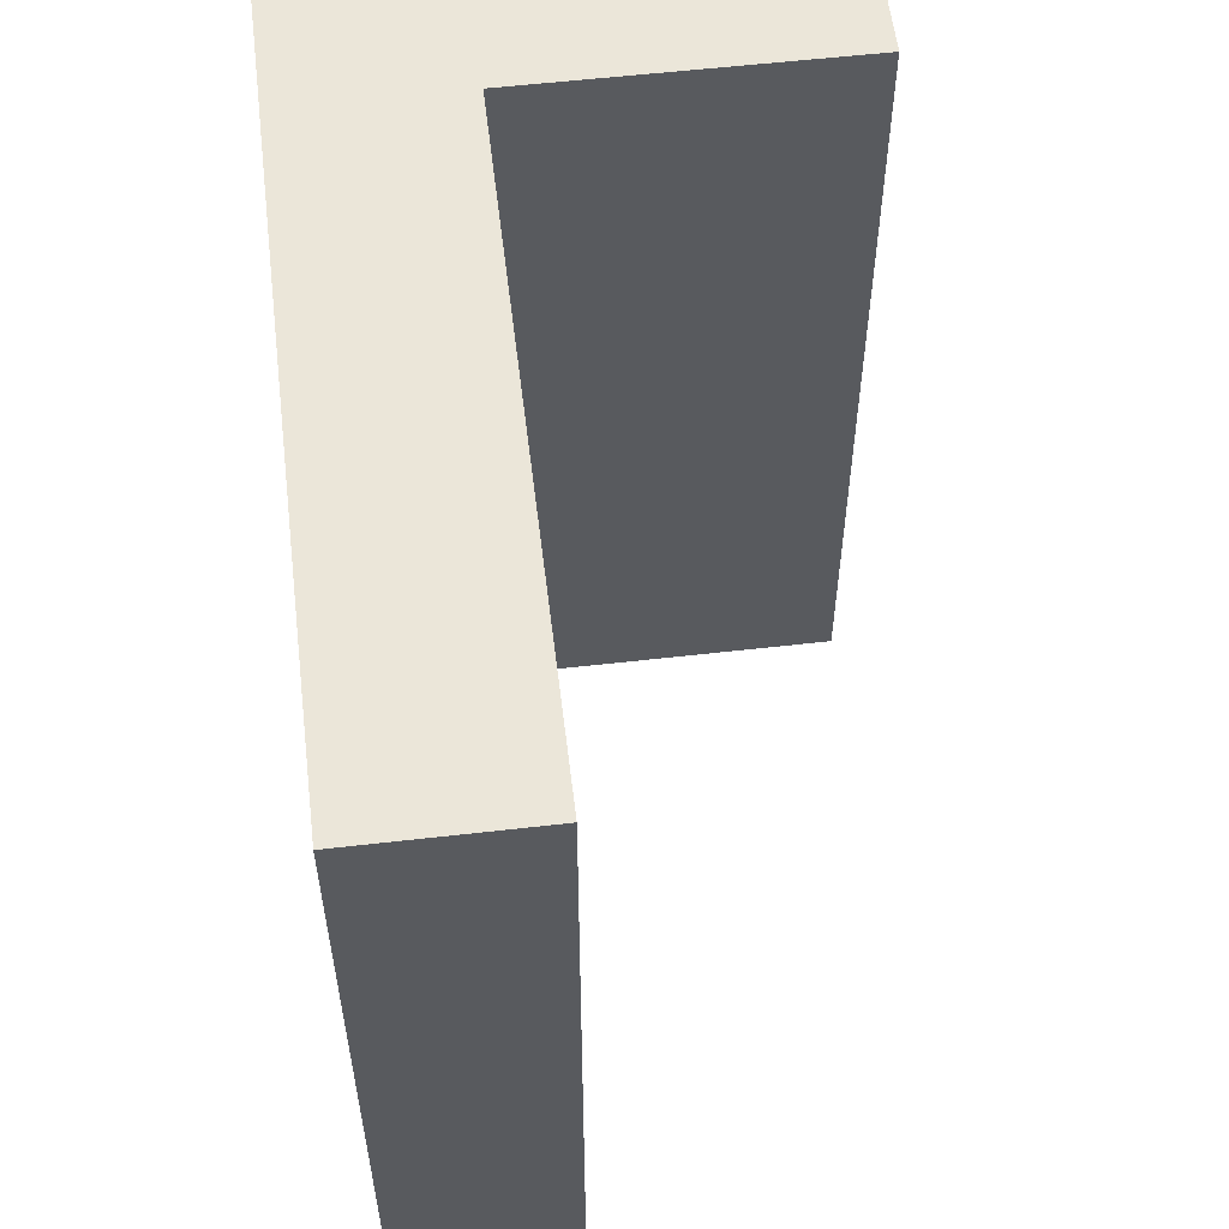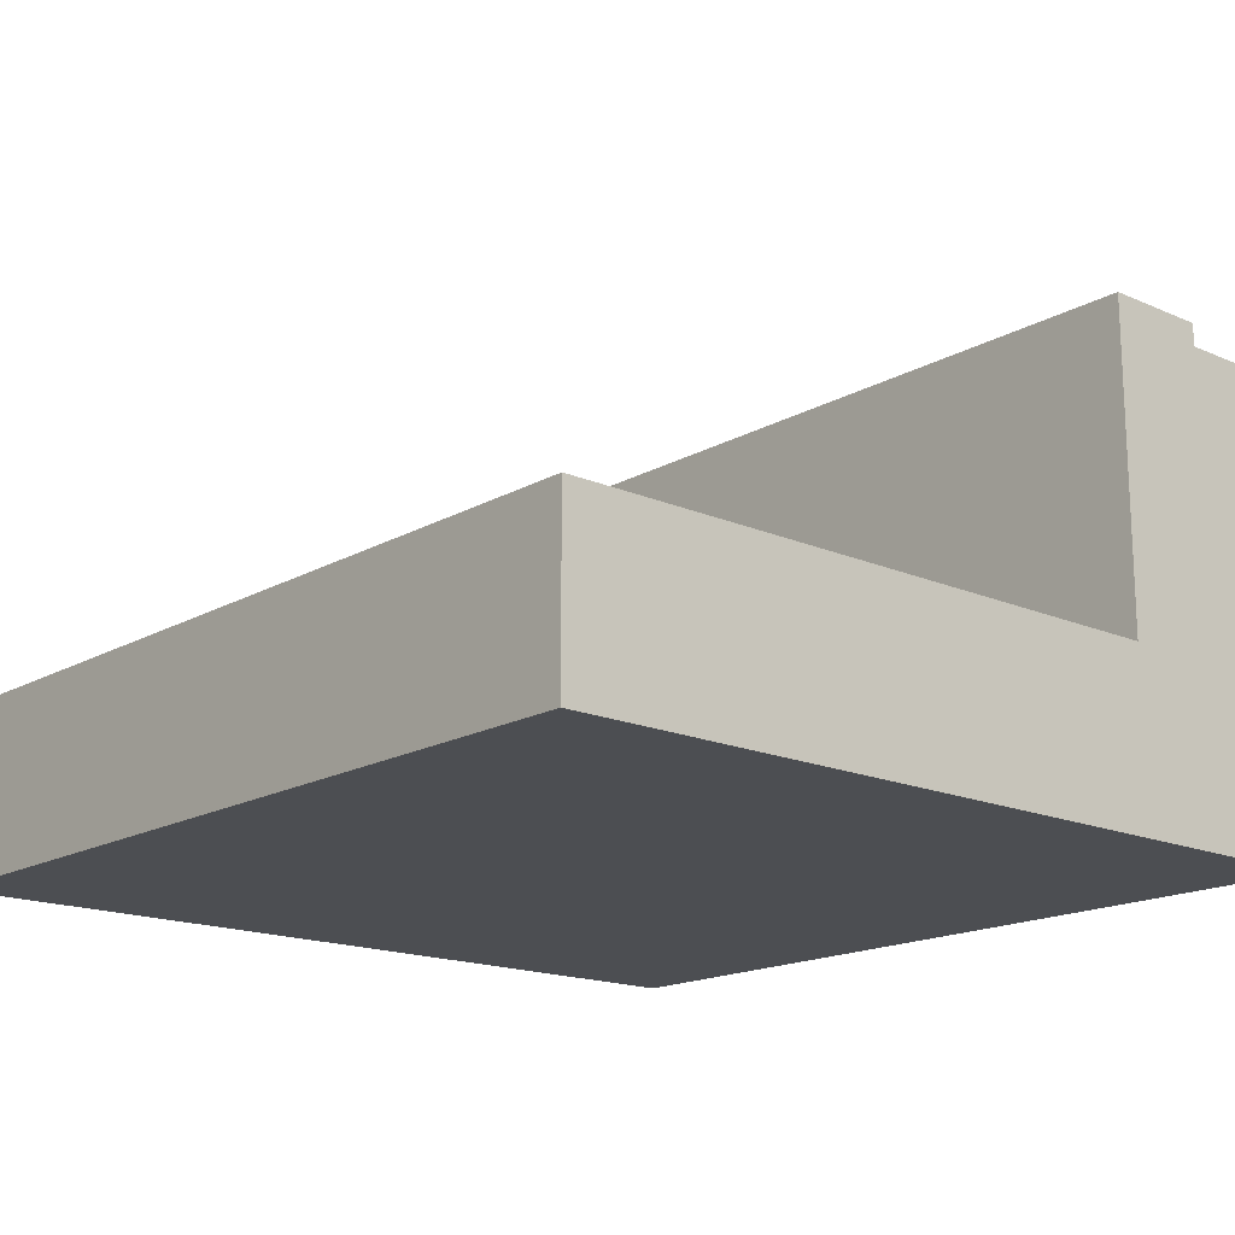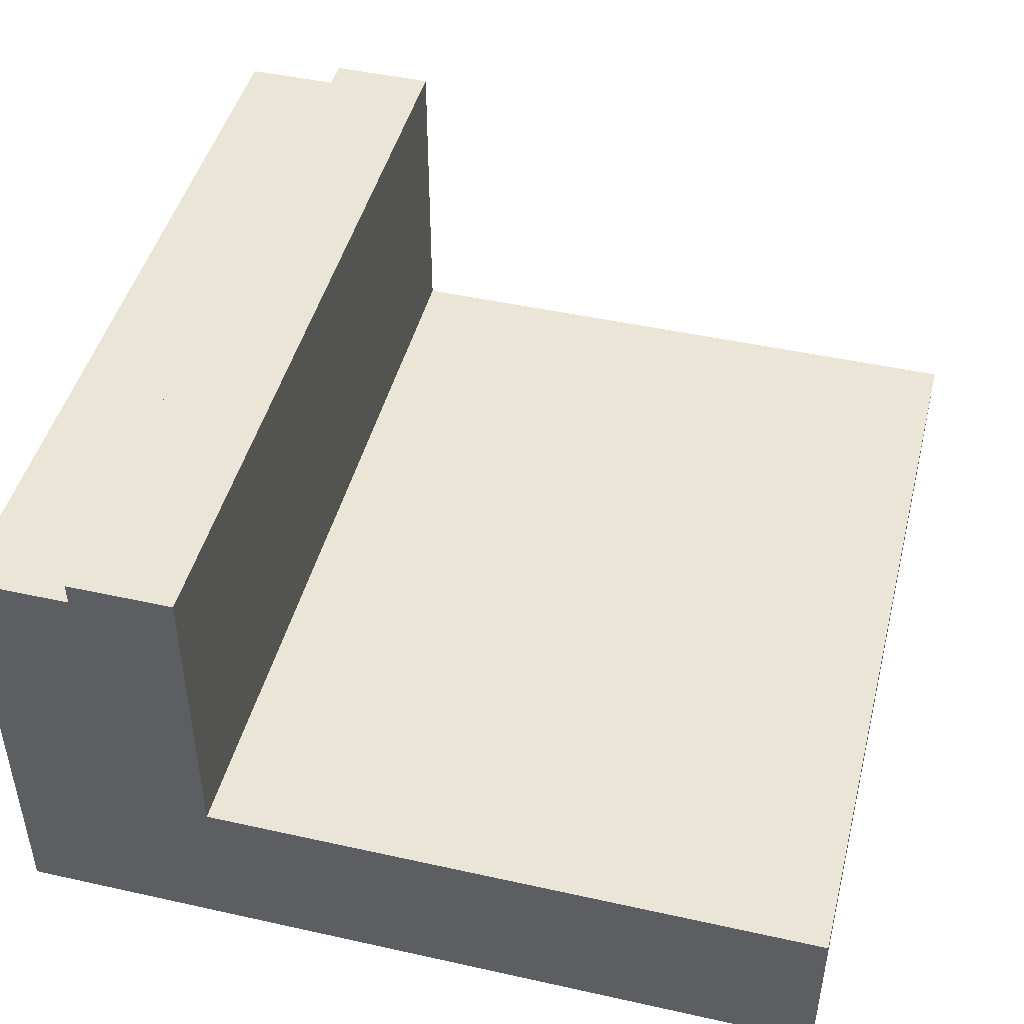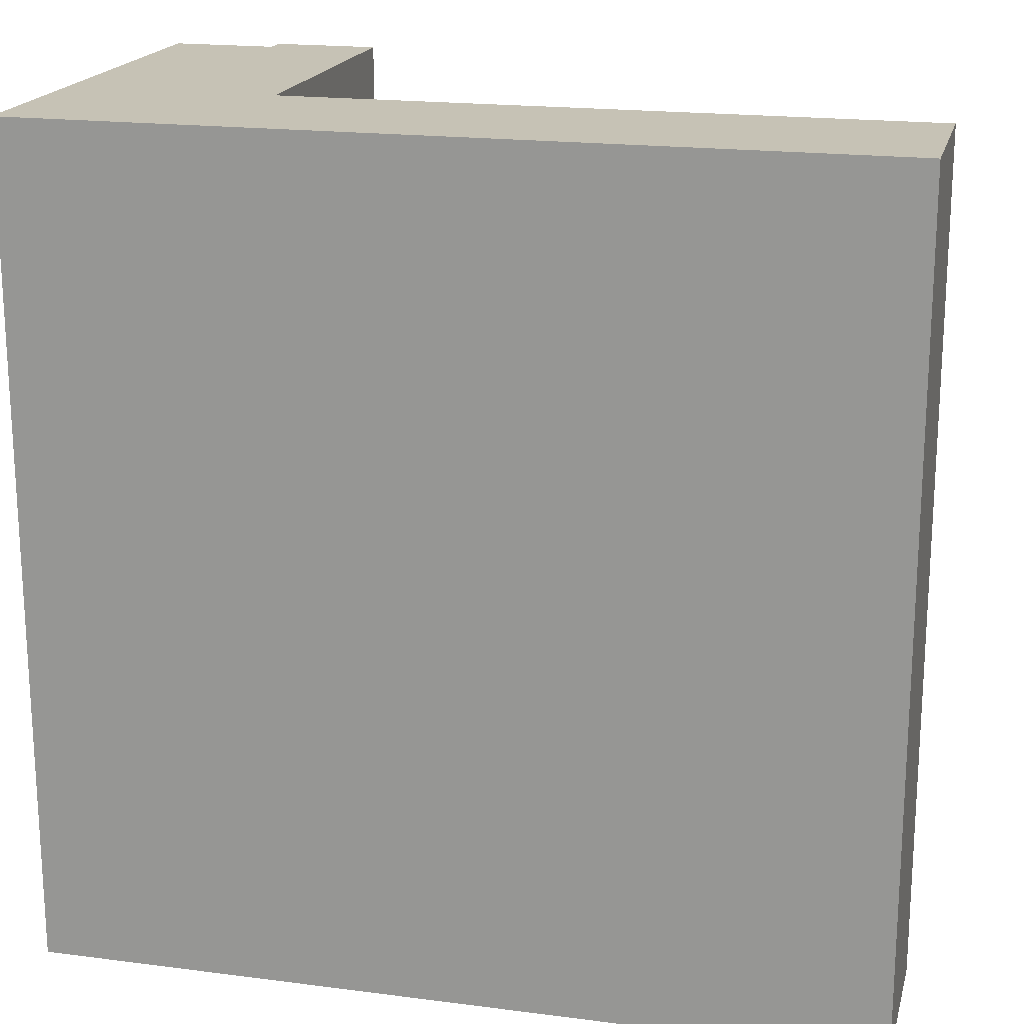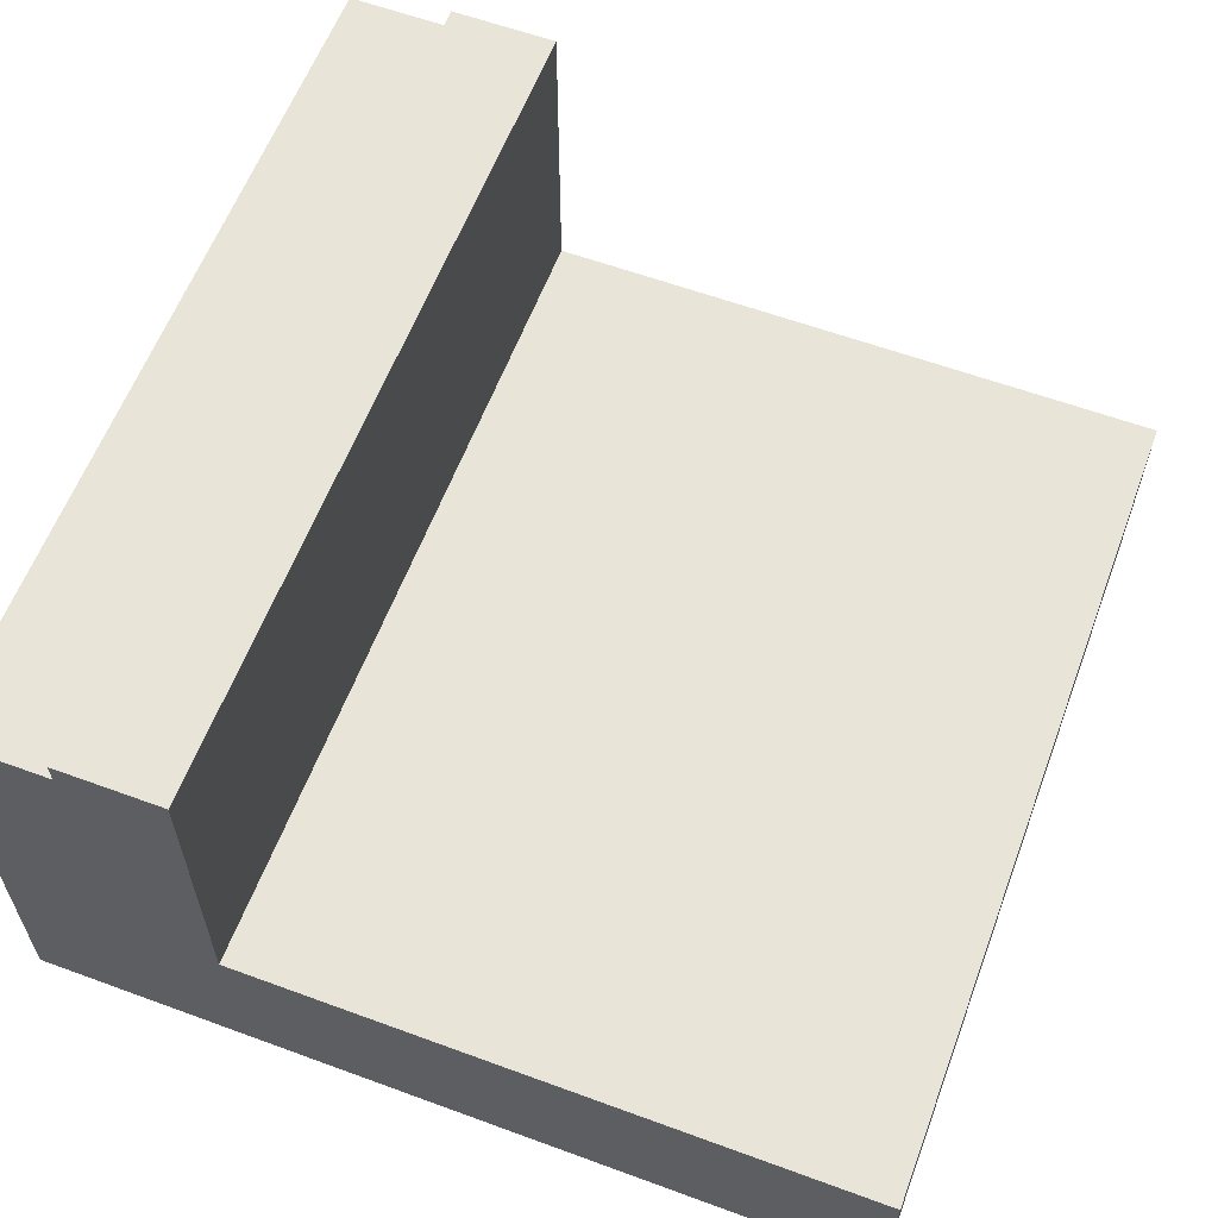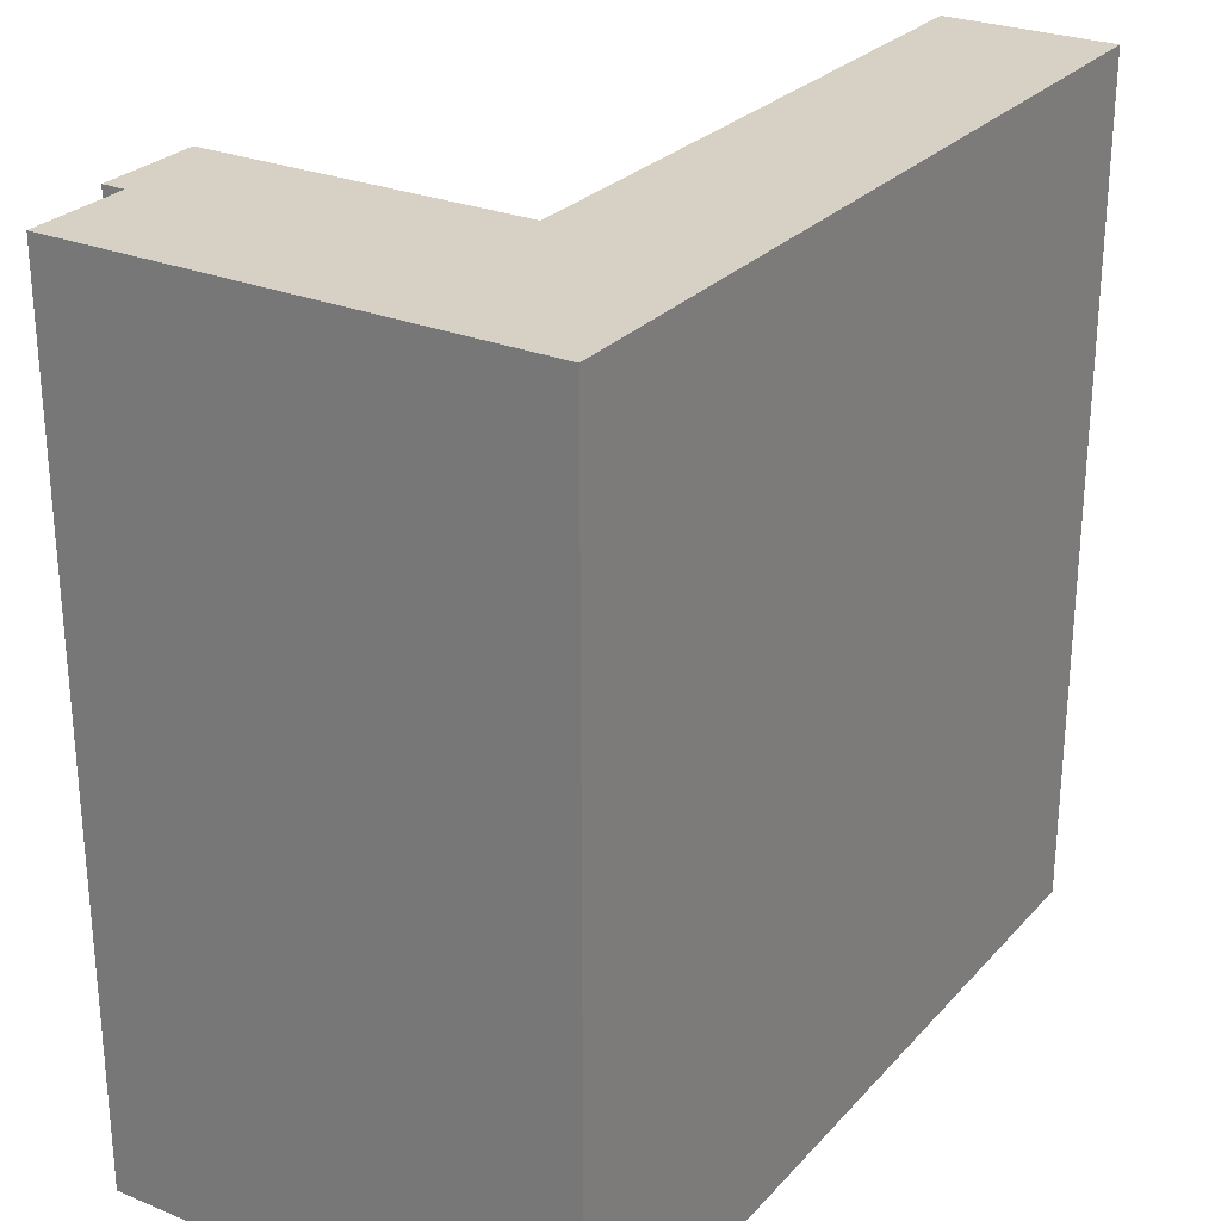
<metadata>
{"format":"obj","ext":"obj","renderer":"f3d","projection":"perspective","resolution":1024,"background":"white","views":[{"elev":57.4,"azim":83.2,"up":"+Z"},{"elev":-16.8,"azim":138.7,"up":"+Y"},{"elev":45.9,"azim":14.3,"up":"+Y"},{"elev":18.9,"azim":13.8,"up":"+Z"},{"elev":60.2,"azim":20.6,"up":"+Y"},{"elev":26.9,"azim":-57.7,"up":"+Z"}]}
</metadata>
<code>
o roadTile_050
v 3 0 -3
v 0.375 0 -3
v 0.375 1.65 -3
v 0.375 1.73 -3
v 0.75 1.73 -3
v 0.75 0.6 -3
v 0.75 0.3 -3
v 3 0.3 -3
v 3 0 -1e-06
v 0.375 0 -0
v -0 0 -0
v -1e-06 0 -3
v 3 0.3 -1e-06
v 3 0.6 -0
v 3 0.6 -3
v 0.75 0.6 -0
v 0.75 0.3 -0
v 0.375 1.73 0
v 0.375 1.65 0
v 0.75 1.73 -0
v 0 1.65 0
v -1e-06 1.65 -3
f 2 3 6
f 8 9 1
f 10 16 19
f 4 19 18
f 4 20 5
f 20 6 5
f 8 1 7
f 1 2 7
f 3 4 5
f 3 5 6
f 6 7 2
f 8 13 9
f 20 18 19
f 10 9 17
f 9 13 17
f 17 16 10
f 16 20 19
f 4 3 19
f 4 18 20
f 20 16 6
f 10 12 2
f 19 22 21
f 10 21 11
f 11 22 12
f 3 12 22
f 2 1 9
f 10 11 12
f 2 9 10
f 19 3 22
f 10 19 21
f 11 21 22
f 3 2 12
f 13 15 14
f 17 14 16
f 15 16 14
f 8 6 15
f 13 8 15
f 17 13 14
f 15 6 16
f 8 7 6

</code>
